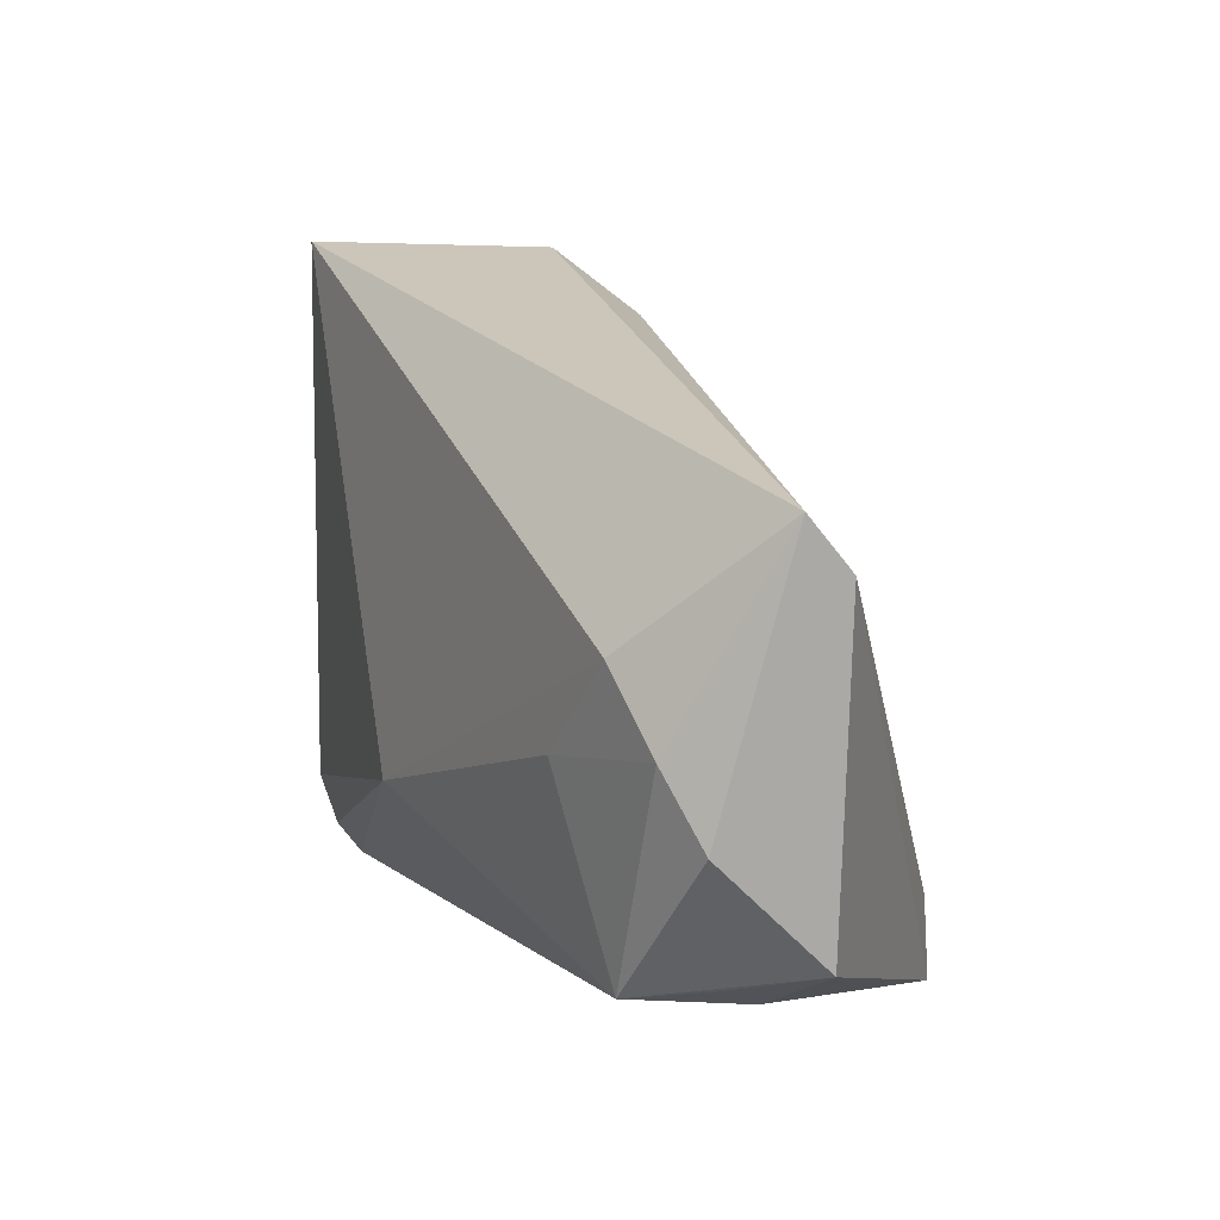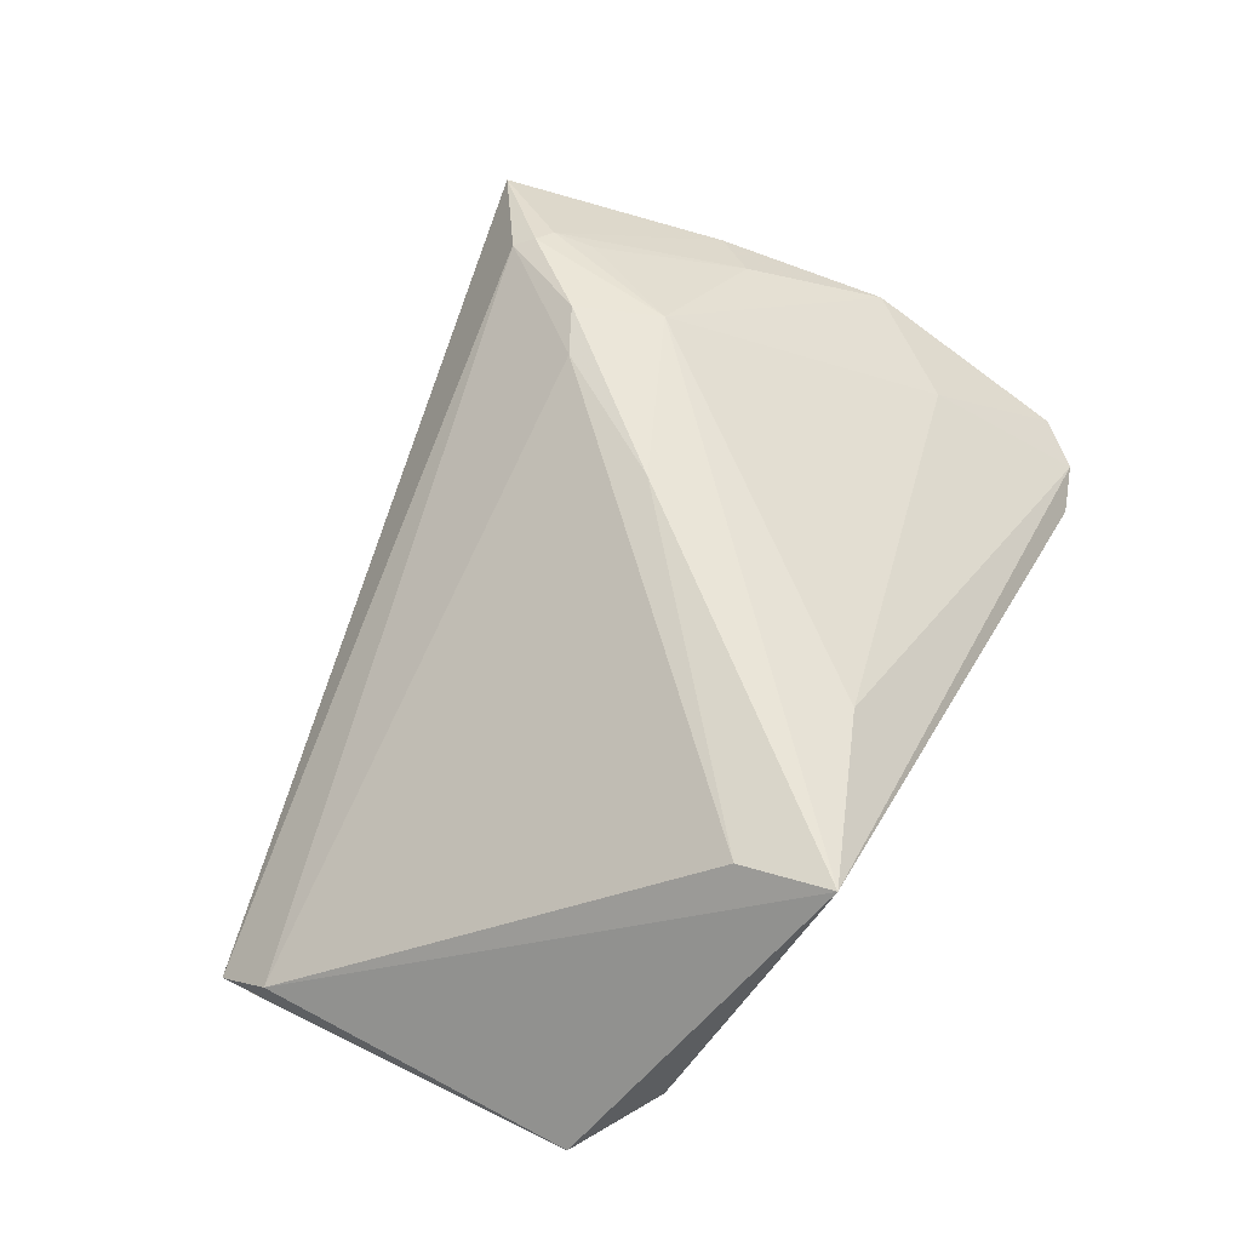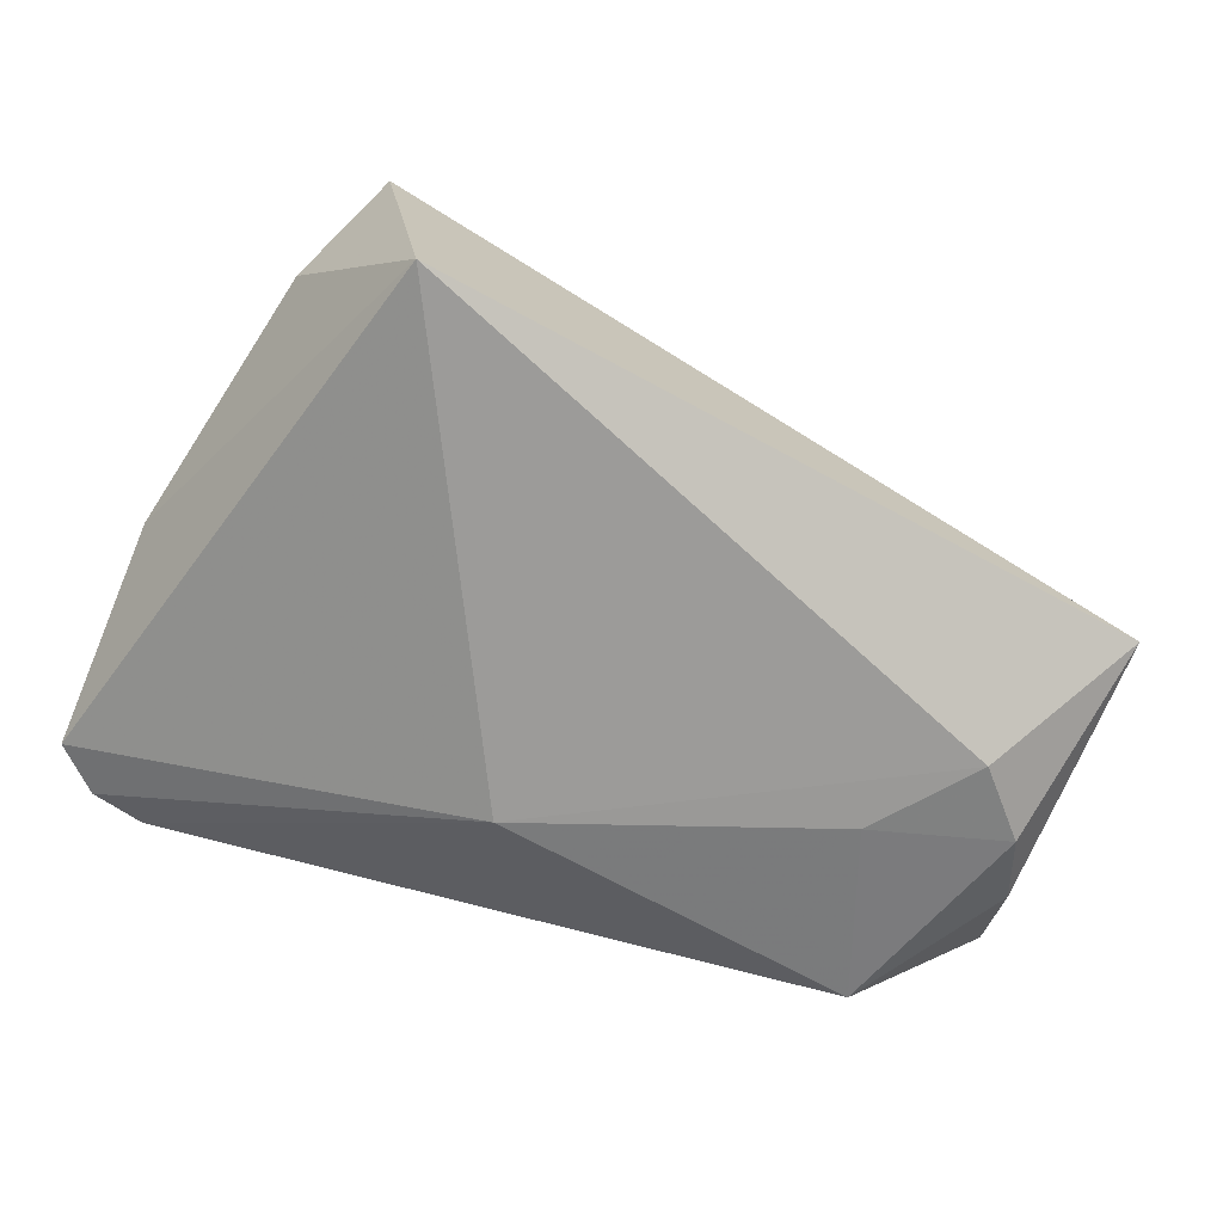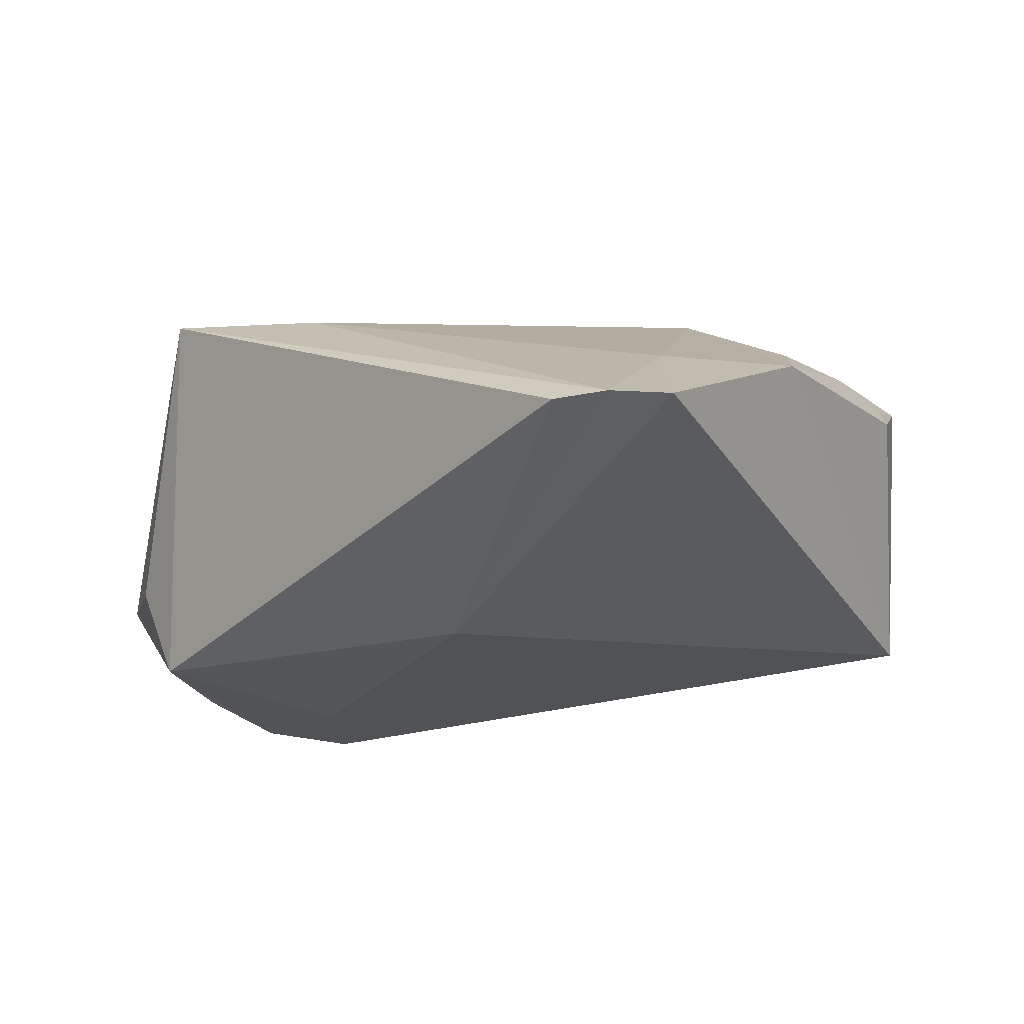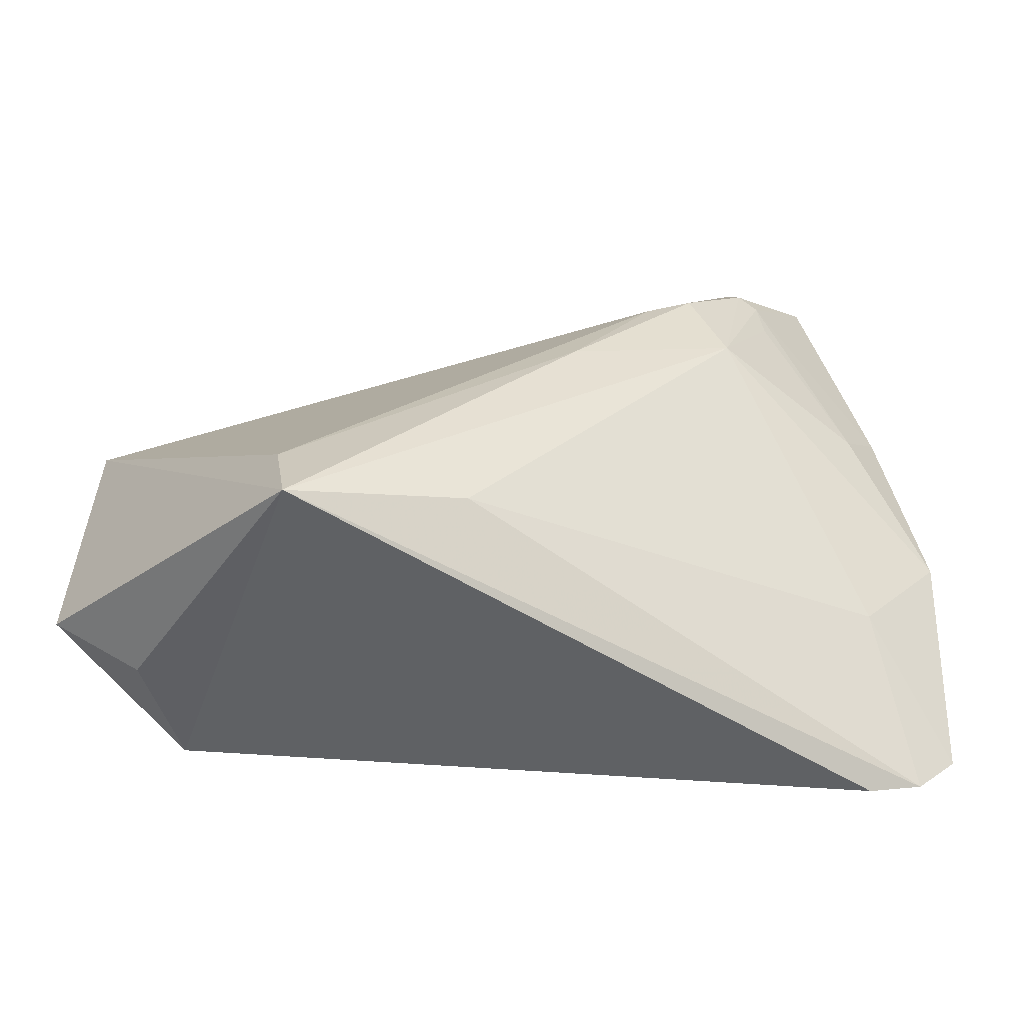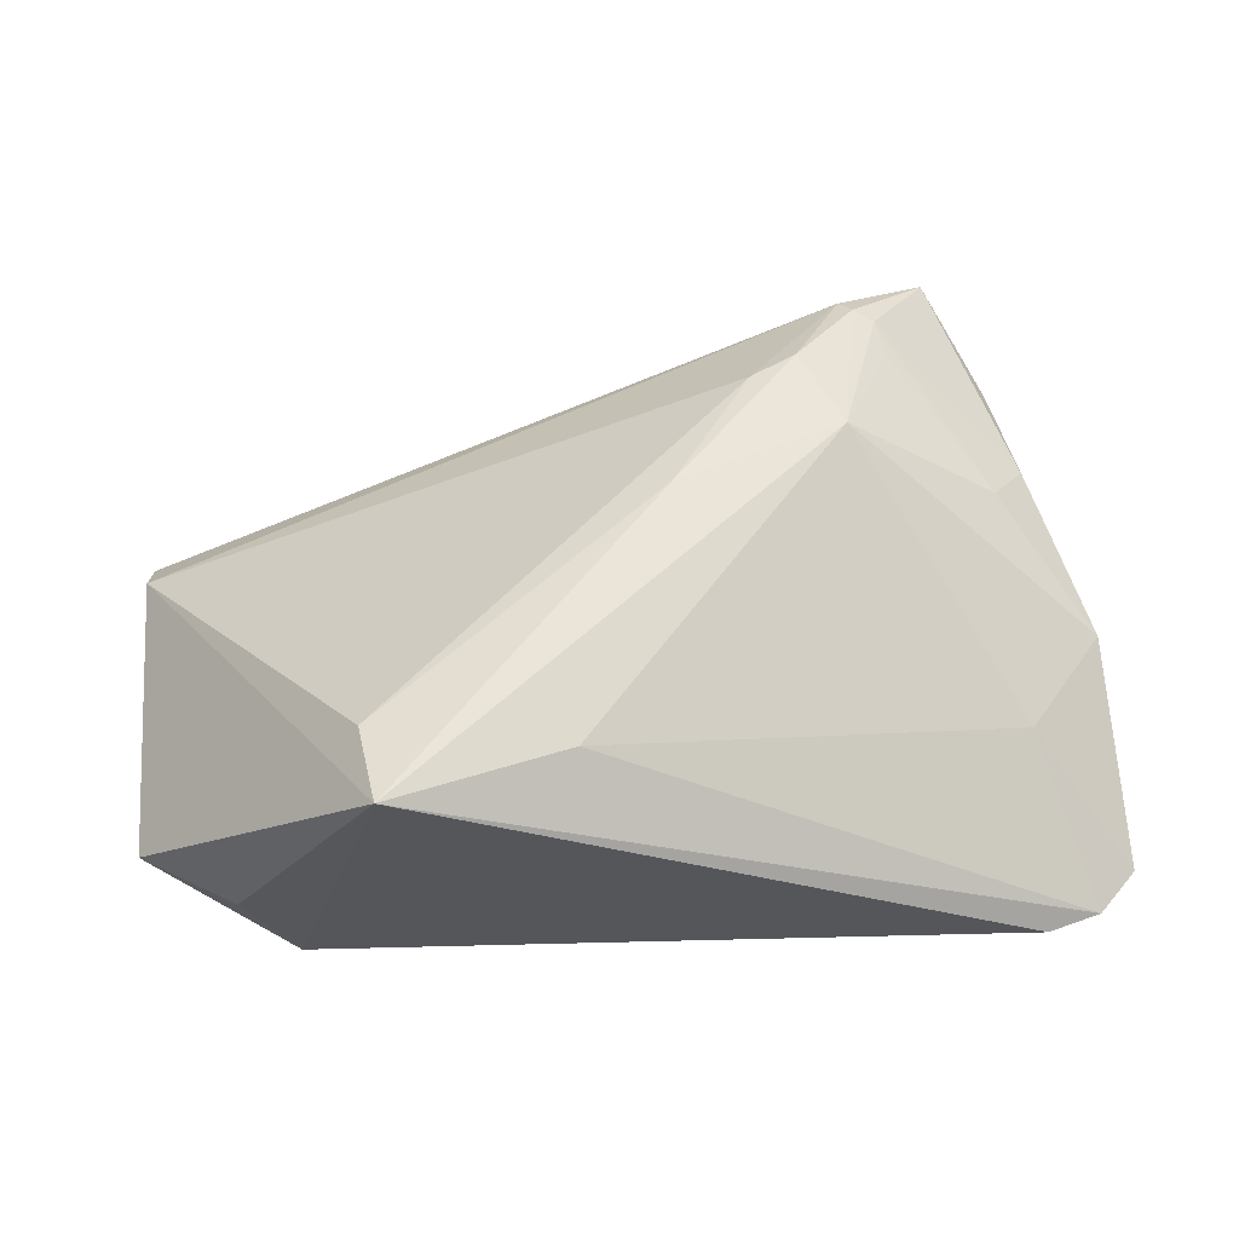
<metadata>
{"format":"obj","ext":"obj","renderer":"f3d","projection":"perspective","resolution":1024,"background":"white","views":[{"elev":12.8,"azim":-119.1,"up":"+Y"},{"elev":63.1,"azim":-62.1,"up":"+Z"},{"elev":-65.7,"azim":160.5,"up":"+Z"},{"elev":-23.1,"azim":44.4,"up":"+Z"},{"elev":-58.3,"azim":-5.1,"up":"+Y"},{"elev":52.8,"azim":-5.1,"up":"+Z"}]}
</metadata>
<code>
v 0.02693 0.00845 0.02316
v 0.01652 0.01541 0.02429
v 0.04519 0.006304 0.01122
v 0.00596 -0.0002279 0.02526
v -0.02983 -0.02902 0.02335
v 0.04982 0.0119 0.007837
v 0.05235 -0.038 -0.01228
v -0.05745 -0.02377 -0.007243
v -0.05745 0.02184 -0.01171
v -0.05745 0.0153 -0.005954
v -0.05374 -0.01107 -0.01937
v 0.04796 0.02541 0.006615
v 0.03388 0.02158 0.01969
v 0.03306 0.02648 0.0205
v -0.04032 -0.0291 -0.02178
v 0.04604 -0.02047 0.000919
v -0.04289 0.006517 -0.02451
v 0.03585 0.04012 -0.02067
v -0.007072 -0.03217 0.02122
v 0.0411 0.03767 0.01448
v -0.05029 -0.002118 -0.02305
v 0.04565 -0.04012 -0.01184
v -0.0463 -0.03012 -0.008771
v 0.05745 -0.03261 -0.01248
v 0.02228 0.01815 0.02472
v 0.04749 0.02453 0.008089
v 0.05626 -0.007886 0.0004563
v 0.03052 0.0276 0.02165
v -0.04782 -0.02713 -0.01467
v 0.02913 0.02992 0.02049
v 0.007667 -0.0186 -0.02526
v -0.02832 -0.04003 0.02526
v -0.03224 -0.005545 -0.02504
f 27 18 12
f 24 18 27
f 18 9 20
f 20 12 18
f 8 32 10
f 10 9 8
f 25 1 28
f 32 7 19
f 19 1 32
f 31 24 7
f 31 15 33
f 18 24 31
f 23 32 8
f 23 15 32
f 22 7 32
f 32 15 22
f 22 31 7
f 15 31 22
f 33 15 21
f 28 20 30
f 30 20 9
f 9 10 30
f 30 25 28
f 27 12 6
f 32 1 4
f 1 25 4
f 16 19 7
f 16 24 27
f 7 24 16
f 27 1 16
f 1 19 16
f 8 15 29
f 29 23 8
f 15 23 29
f 33 21 17
f 18 31 17
f 17 31 33
f 17 9 18
f 17 21 9
f 11 15 8
f 11 21 15
f 8 9 11
f 9 21 11
f 12 20 26
f 26 6 12
f 20 6 26
f 28 1 14
f 14 20 28
f 14 6 20
f 5 10 32
f 32 4 5
f 6 14 3
f 3 1 27
f 27 6 3
f 2 4 25
f 2 5 4
f 10 5 2
f 2 30 10
f 25 30 2
f 13 14 1
f 1 3 13
f 13 3 14

</code>
